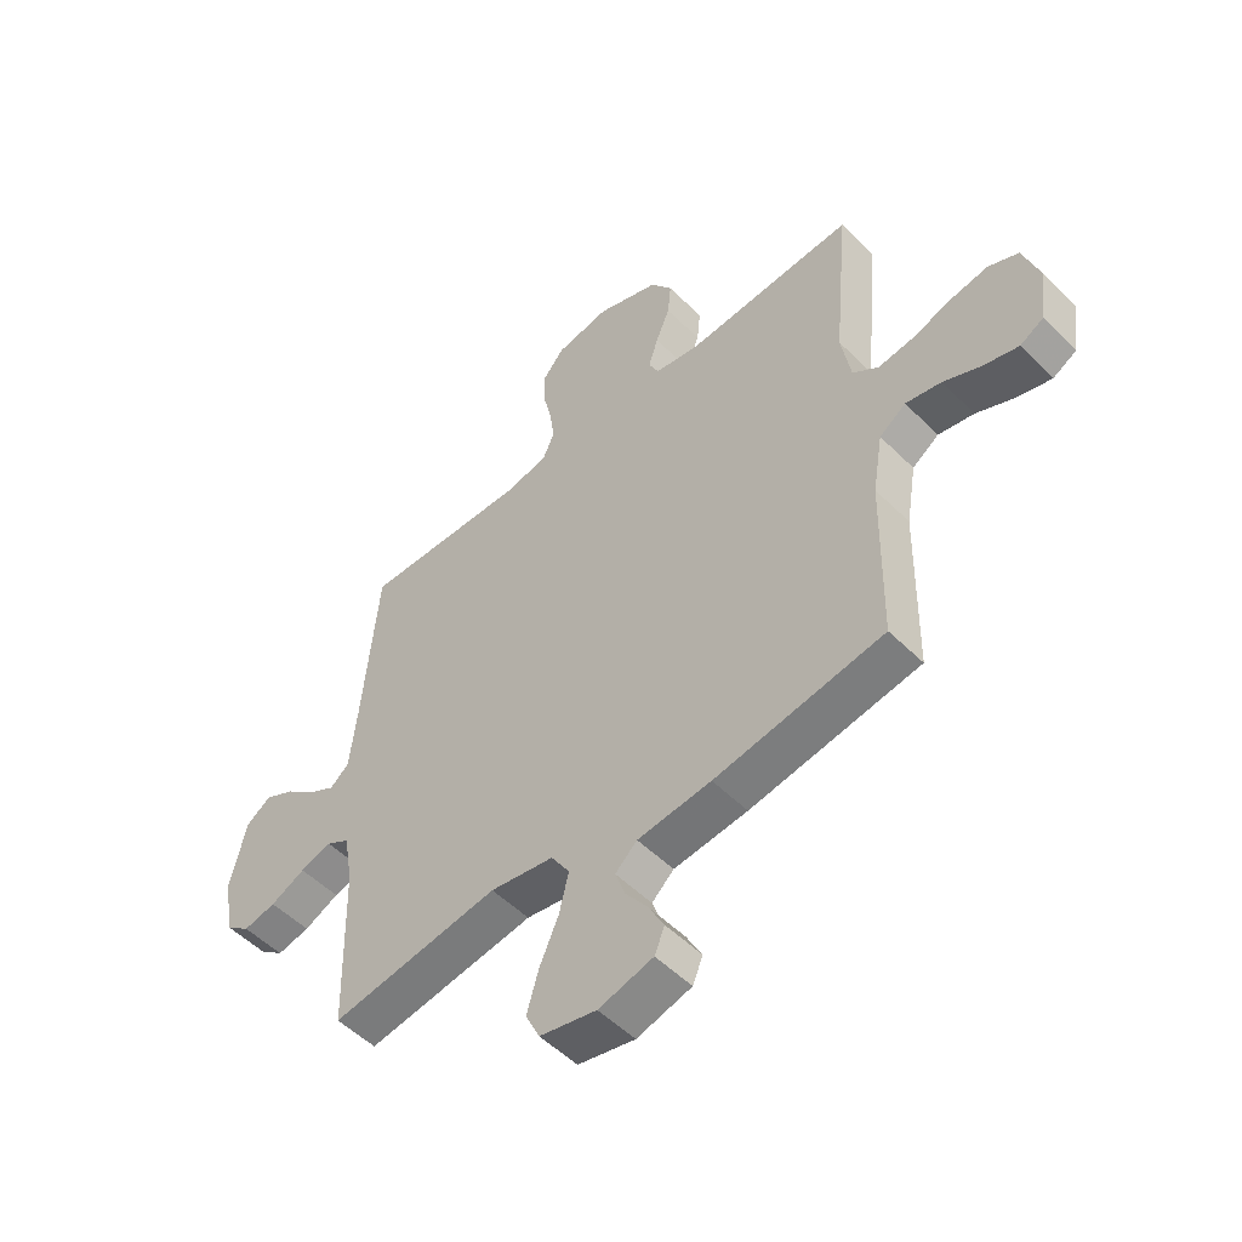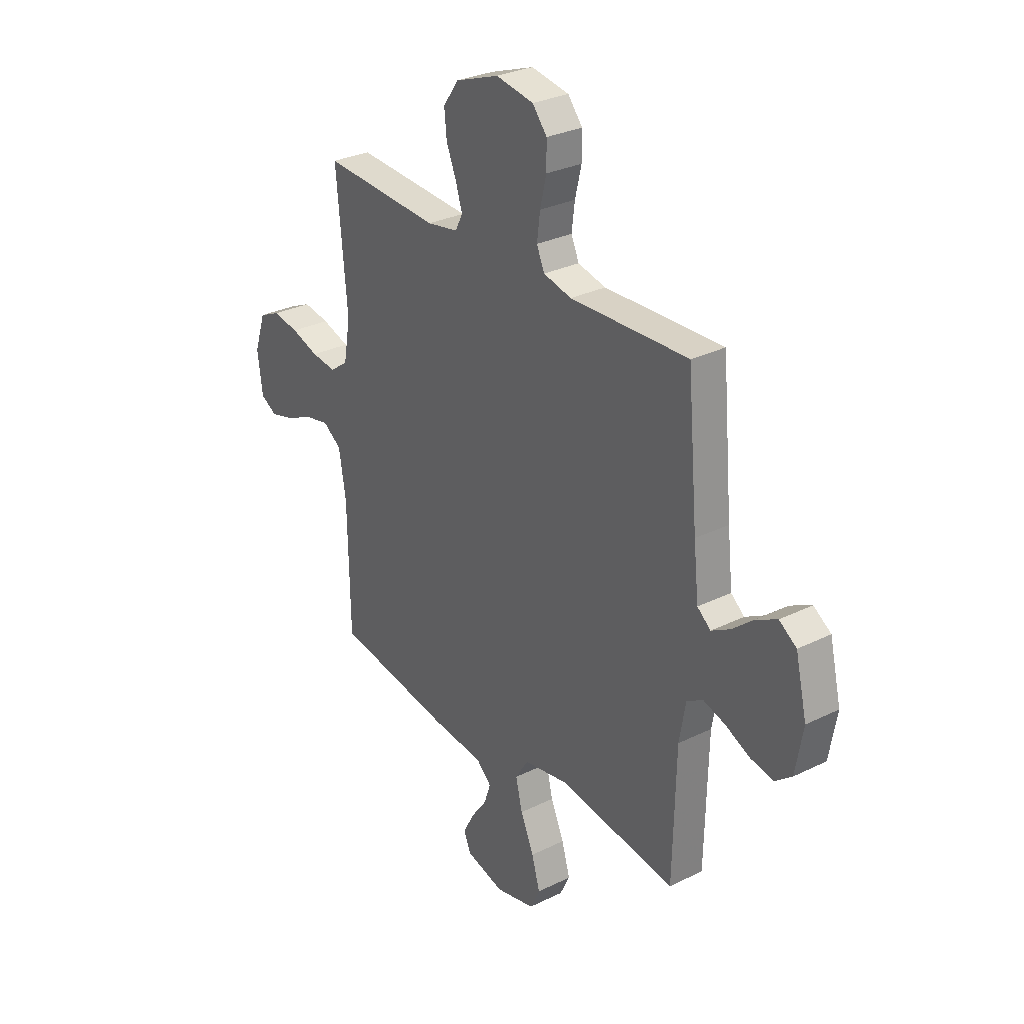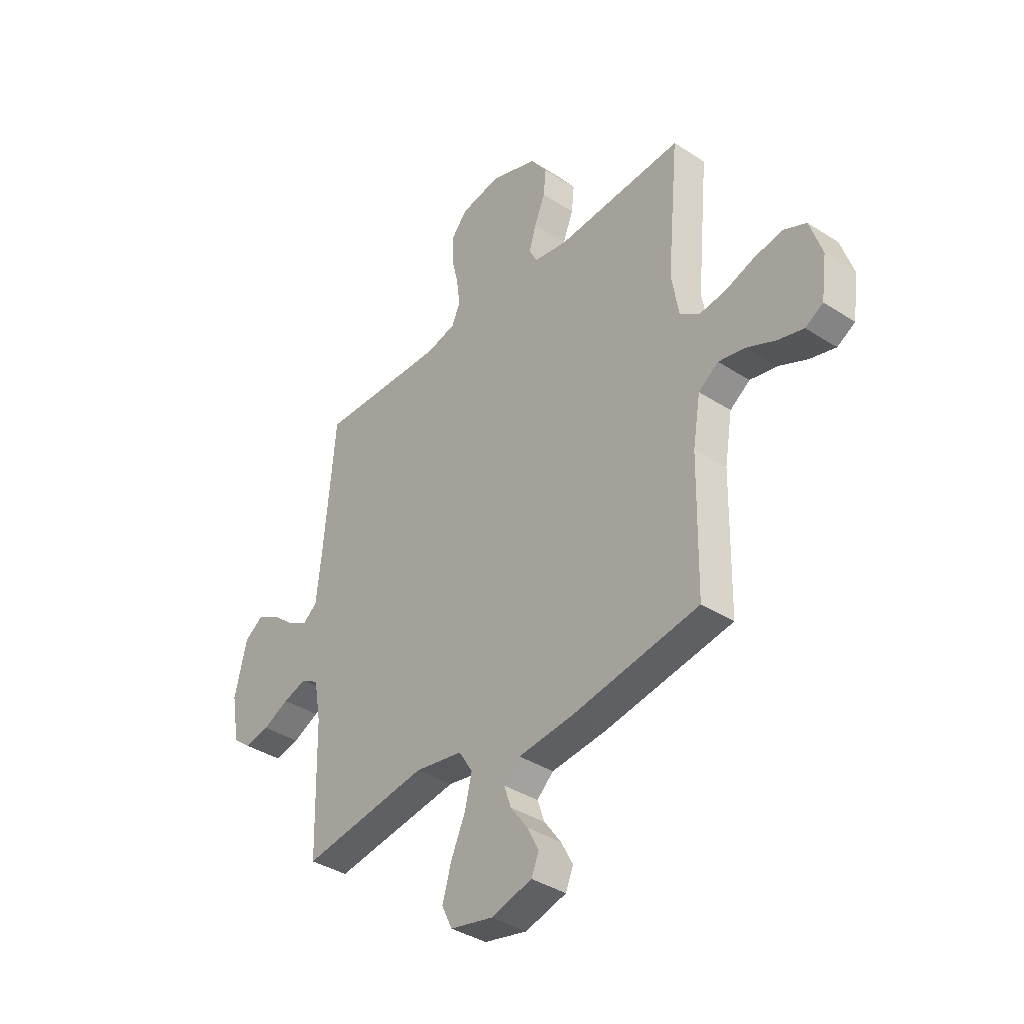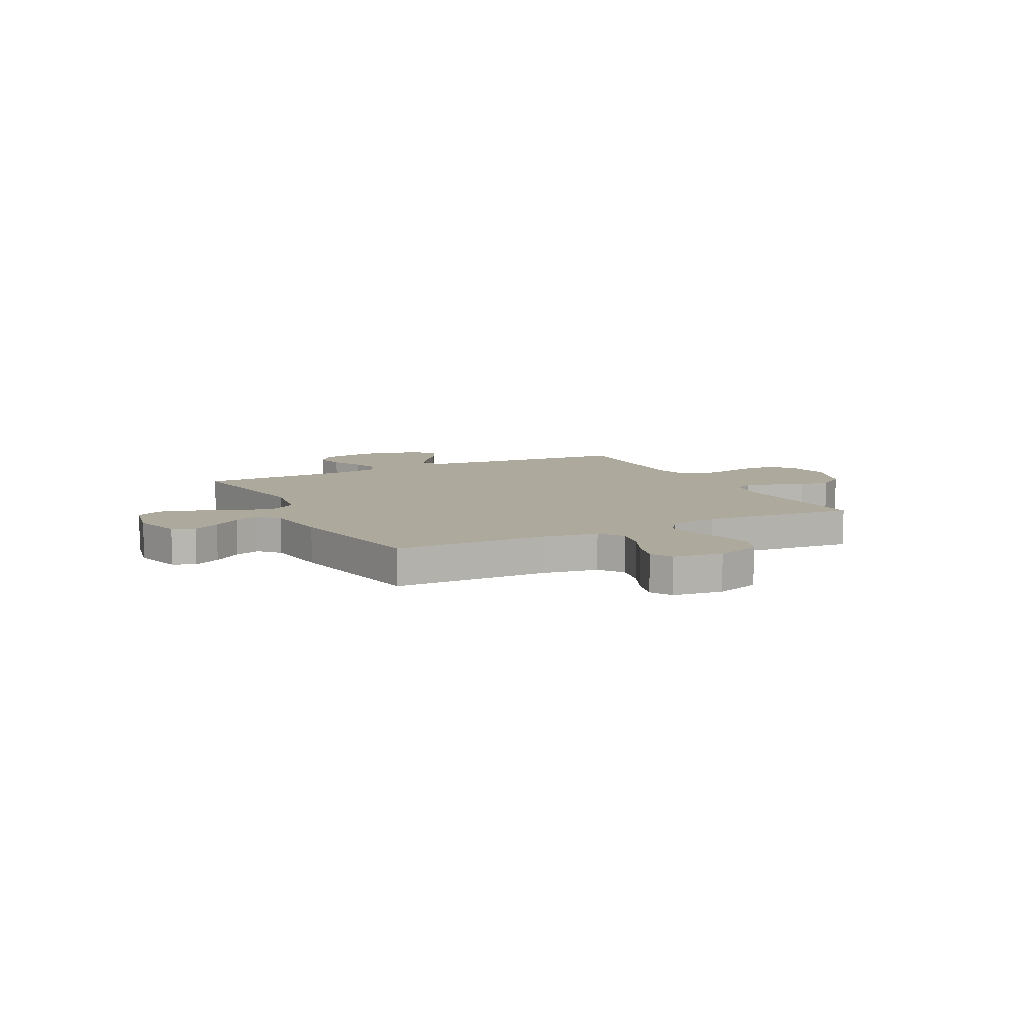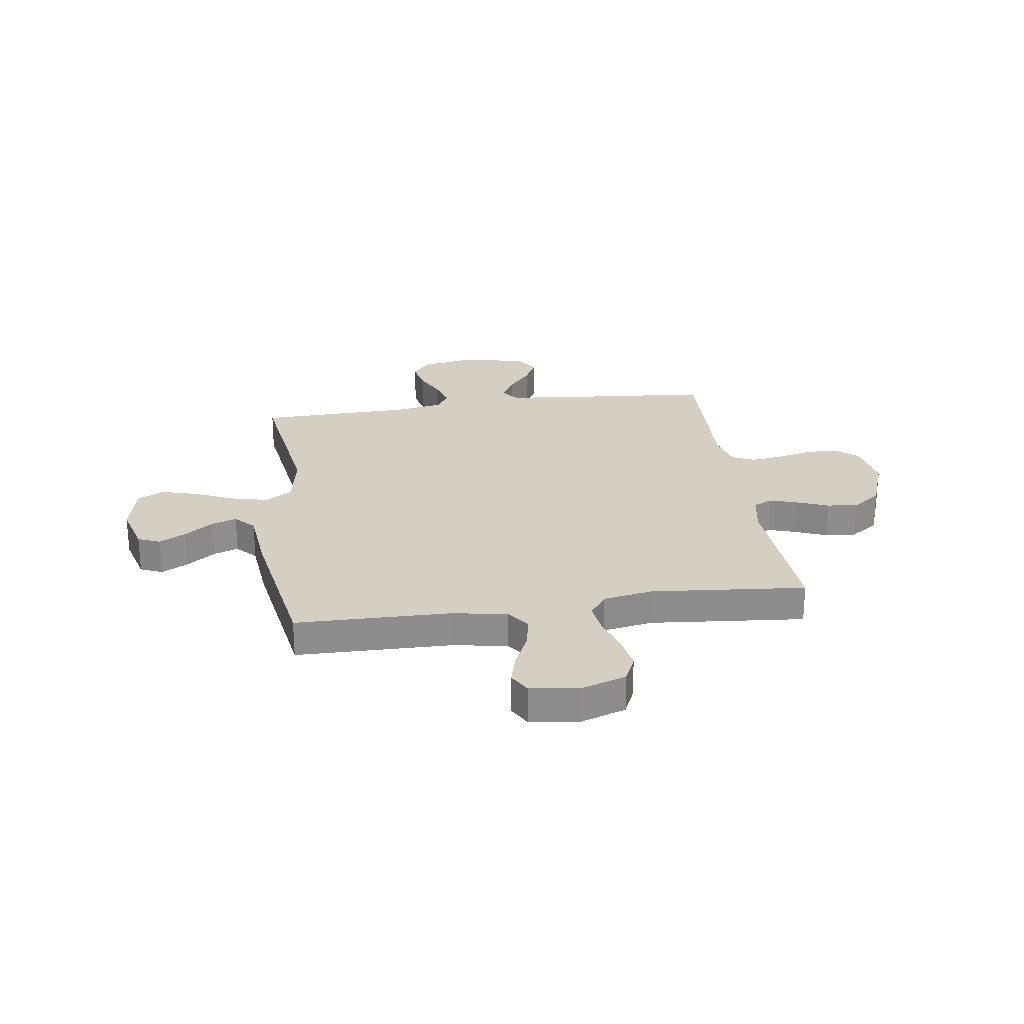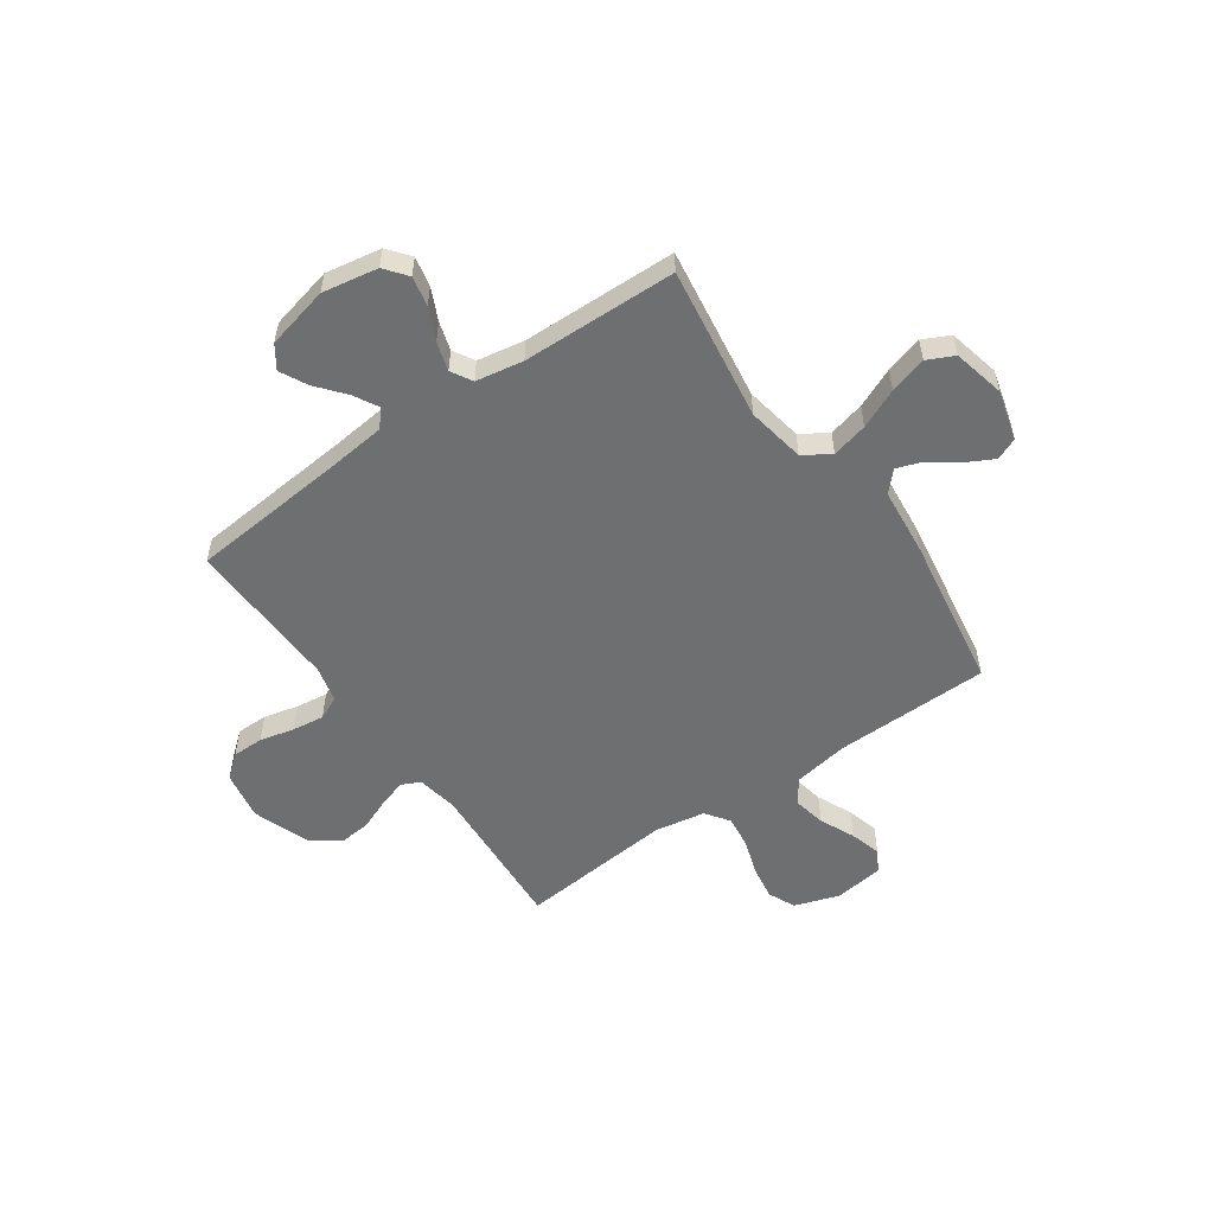
<metadata>
{"format":"obj","ext":"obj","renderer":"f3d","projection":"perspective","resolution":1024,"background":"white","views":[{"elev":-52.3,"azim":-136.7,"up":"+Z"},{"elev":29.5,"azim":54.0,"up":"+Z"},{"elev":-37.9,"azim":-129.5,"up":"+Z"},{"elev":8.8,"azim":-117.3,"up":"+Y"},{"elev":25.7,"azim":-98.2,"up":"+Y"},{"elev":-54.5,"azim":124.9,"up":"+Y"}]}
</metadata>
<code>
v -0.5 0.07 0.5
v -0.2 0.07 0.482
v -0.12 0.07 0.496
v -0.102 0.07 0.533
v -0.119 0.07 0.587
v -0.144 0.07 0.648
v -0.15 0.07 0.709
v -0.111 0.07 0.764
v 0 0.07 0.804
v 0.096 0.07 0.787
v 0.133 0.07 0.742
v 0.133 0.07 0.681
v 0.117 0.07 0.614
v 0.109 0.07 0.552
v 0.129 0.07 0.507
v 0.2 0.07 0.49
v 0.5 0.07 0.5
v 0.527 0.07 0.2
v 0.54 0.07 0.081
v 0.574 0.07 0.053
v 0.622 0.07 0.08
v 0.676 0.07 0.125
v 0.729 0.07 0.152
v 0.773 0.07 0.122
v 0.802 0.07 0
v 0.783 0.07 -0.108
v 0.74 0.07 -0.142
v 0.682 0.07 -0.13
v 0.62 0.07 -0.101
v 0.564 0.07 -0.084
v 0.523 0.07 -0.108
v 0.507 0.07 -0.2
v 0.5 0.07 -0.5
v 0.2 0.07 -0.457
v 0.087 0.07 -0.477
v 0.054 0.07 -0.529
v 0.071 0.07 -0.599
v 0.105 0.07 -0.676
v 0.126 0.07 -0.748
v 0.101 0.07 -0.8
v 0 0.07 -0.823
v -0.097 0.07 -0.797
v -0.115 0.07 -0.754
v -0.087 0.07 -0.701
v -0.047 0.07 -0.646
v -0.03 0.07 -0.597
v -0.069 0.07 -0.561
v -0.2 0.07 -0.548
v -0.5 0.07 -0.5
v -0.505 0.07 -0.2
v -0.523 0.07 -0.092
v -0.57 0.07 -0.059
v -0.633 0.07 -0.072
v -0.701 0.07 -0.103
v -0.762 0.07 -0.12
v -0.804 0.07 -0.096
v -0.817 0.07 0
v -0.788 0.07 0.087
v -0.735 0.07 0.111
v -0.668 0.07 0.1
v -0.598 0.07 0.077
v -0.535 0.07 0.069
v -0.489 0.07 0.102
v -0.472 0.07 0.2
v -0.5 0 0.5
v -0.2 0 0.482
v -0.12 0 0.496
v -0.102 0 0.533
v -0.119 0 0.587
v -0.144 0 0.648
v -0.15 0 0.709
v -0.111 0 0.764
v 0 0 0.804
v 0.096 0 0.787
v 0.133 0 0.742
v 0.133 0 0.681
v 0.117 0 0.614
v 0.109 0 0.552
v 0.129 0 0.507
v 0.2 0 0.49
v 0.5 0 0.5
v 0.527 0 0.2
v 0.54 0 0.081
v 0.574 0 0.053
v 0.622 0 0.08
v 0.676 0 0.125
v 0.729 0 0.152
v 0.773 0 0.122
v 0.802 0 0
v 0.783 0 -0.108
v 0.74 0 -0.142
v 0.682 0 -0.13
v 0.62 0 -0.101
v 0.564 0 -0.084
v 0.523 0 -0.108
v 0.507 0 -0.2
v 0.5 0 -0.5
v 0.2 0 -0.457
v 0.087 0 -0.477
v 0.054 0 -0.529
v 0.071 0 -0.599
v 0.105 0 -0.676
v 0.126 0 -0.748
v 0.101 0 -0.8
v 0 0 -0.823
v -0.097 0 -0.797
v -0.115 0 -0.754
v -0.087 0 -0.701
v -0.047 0 -0.646
v -0.03 0 -0.597
v -0.069 0 -0.561
v -0.2 0 -0.548
v -0.5 0 -0.5
v -0.505 0 -0.2
v -0.523 0 -0.092
v -0.57 0 -0.059
v -0.633 0 -0.072
v -0.701 0 -0.103
v -0.762 0 -0.12
v -0.804 0 -0.096
v -0.817 0 0
v -0.788 0 0.087
v -0.735 0 0.111
v -0.668 0 0.1
v -0.598 0 0.077
v -0.535 0 0.069
v -0.489 0 0.102
v -0.472 0 0.2
f 59 60 61
f 58 59 61
f 57 58 61
f 56 57 61
f 55 56 61
f 54 55 61
f 53 54 61
f 52 53 61 62
f 51 52 62 63
f 47 48 49 50
f 47 50 51 63
f 43 44 45
f 42 43 45
f 41 42 45
f 40 41 45
f 39 40 45
f 38 39 45
f 37 38 45
f 36 37 45 46
f 47 63 64
f 46 47 64
f 36 46 64
f 35 36 64
f 27 28 29
f 26 27 29
f 25 26 29
f 24 25 29
f 23 24 29
f 22 23 29
f 21 22 29
f 20 21 29 30
f 19 20 30 31
f 16 17 18
f 19 31 32
f 18 19 32
f 16 18 32
f 15 16 32
f 11 12 13
f 10 11 13
f 9 10 13
f 8 9 13
f 7 8 13
f 6 7 13
f 5 6 13
f 4 5 13 14
f 3 4 14 15
f 64 1 2
f 35 64 2
f 34 35 2
f 32 33 34
f 15 32 34
f 3 15 34
f 2 3 34
f 125 124 123
f 125 123 122
f 125 122 121
f 125 121 120
f 125 120 119
f 125 119 118
f 125 118 117
f 126 125 117 116
f 127 126 116 115
f 114 113 112 111
f 127 115 114 111
f 109 108 107
f 109 107 106
f 109 106 105
f 109 105 104
f 109 104 103
f 109 103 102
f 109 102 101
f 110 109 101 100
f 128 127 111
f 128 111 110
f 128 110 100
f 128 100 99
f 93 92 91
f 93 91 90
f 93 90 89
f 93 89 88
f 93 88 87
f 93 87 86
f 93 86 85
f 94 93 85 84
f 95 94 84 83
f 82 81 80
f 96 95 83
f 96 83 82
f 96 82 80
f 96 80 79
f 77 76 75
f 77 75 74
f 77 74 73
f 77 73 72
f 77 72 71
f 77 71 70
f 77 70 69
f 78 77 69 68
f 79 78 68 67
f 66 65 128
f 66 128 99
f 66 99 98
f 98 97 96
f 98 96 79
f 98 79 67
f 98 67 66
f 1 65 66 2
f 2 66 67 3
f 3 67 68 4
f 4 68 69 5
f 5 69 70 6
f 6 70 71 7
f 7 71 72 8
f 8 72 73 9
f 9 73 74 10
f 10 74 75 11
f 11 75 76 12
f 12 76 77 13
f 13 77 78 14
f 14 78 79 15
f 15 79 80 16
f 16 80 81 17
f 17 81 82 18
f 18 82 83 19
f 19 83 84 20
f 20 84 85 21
f 21 85 86 22
f 22 86 87 23
f 23 87 88 24
f 24 88 89 25
f 25 89 90 26
f 26 90 91 27
f 27 91 92 28
f 28 92 93 29
f 29 93 94 30
f 30 94 95 31
f 31 95 96 32
f 32 96 97 33
f 33 97 98 34
f 34 98 99 35
f 35 99 100 36
f 36 100 101 37
f 37 101 102 38
f 38 102 103 39
f 39 103 104 40
f 40 104 105 41
f 41 105 106 42
f 42 106 107 43
f 43 107 108 44
f 44 108 109 45
f 45 109 110 46
f 46 110 111 47
f 47 111 112 48
f 48 112 113 49
f 49 113 114 50
f 50 114 115 51
f 51 115 116 52
f 52 116 117 53
f 53 117 118 54
f 54 118 119 55
f 55 119 120 56
f 56 120 121 57
f 57 121 122 58
f 58 122 123 59
f 59 123 124 60
f 60 124 125 61
f 61 125 126 62
f 62 126 127 63
f 63 127 128 64
f 64 128 65 1

</code>
